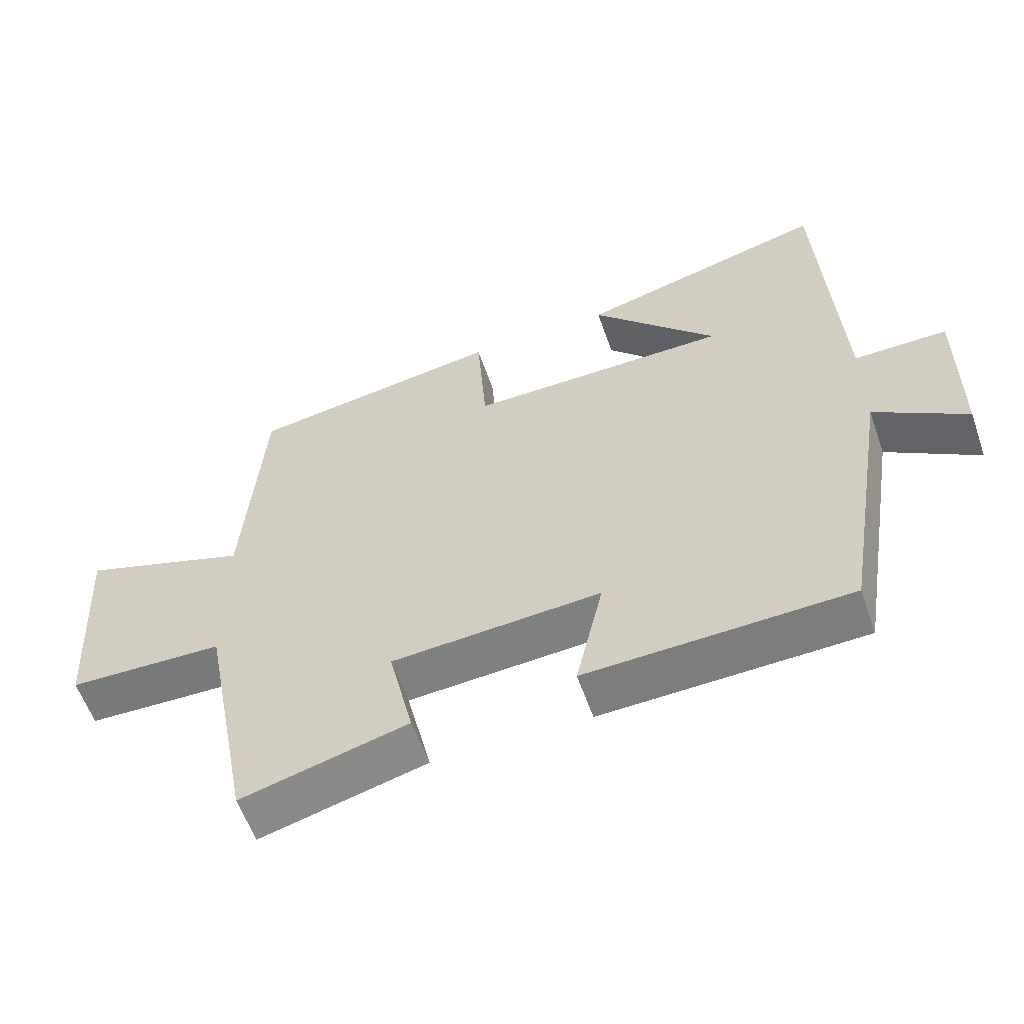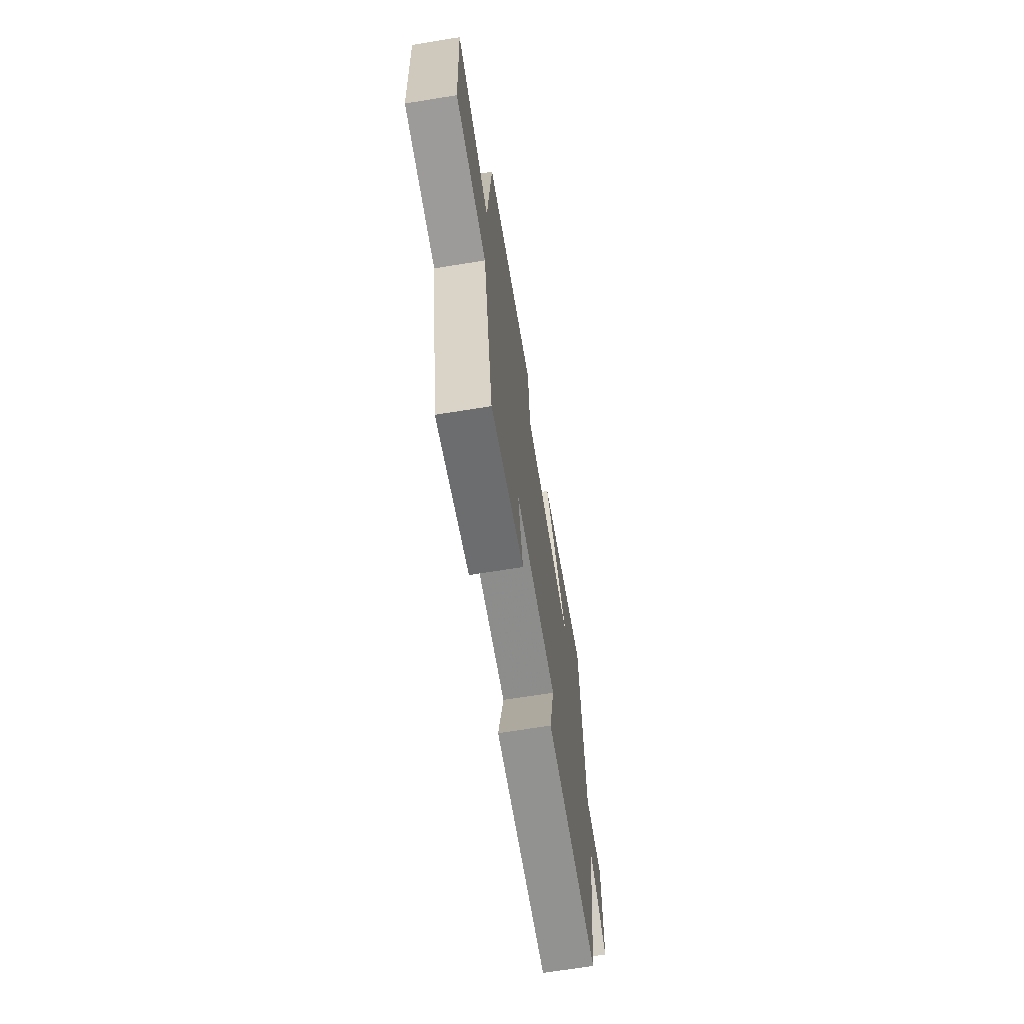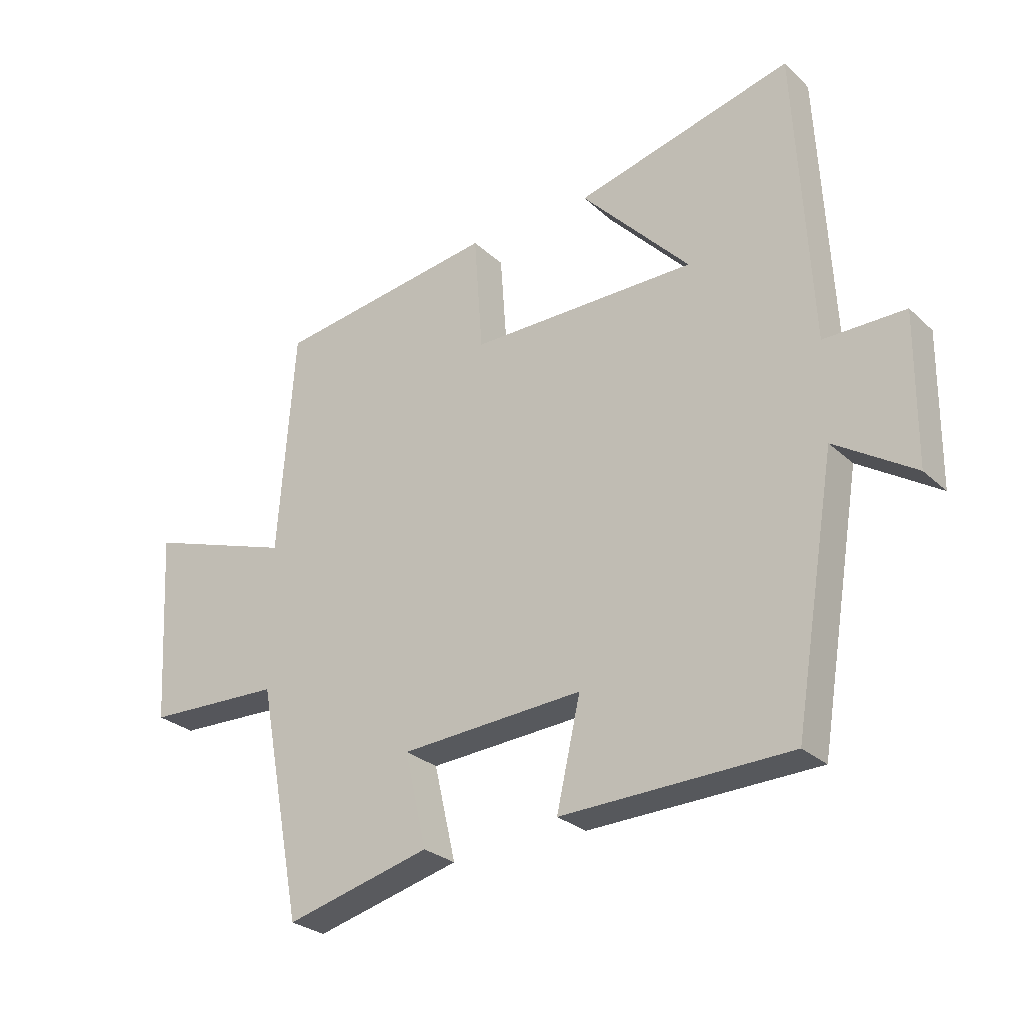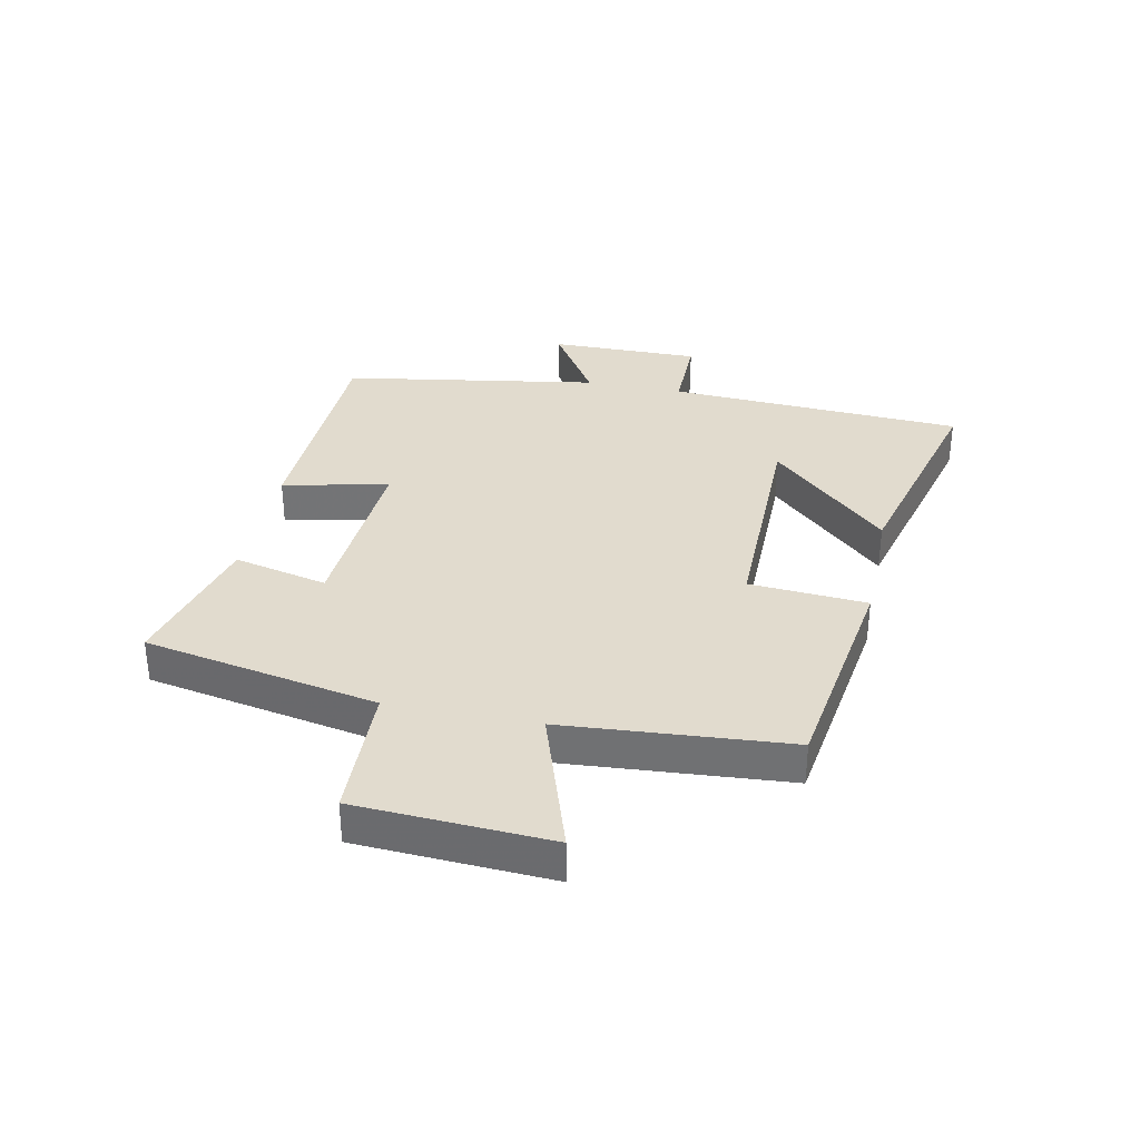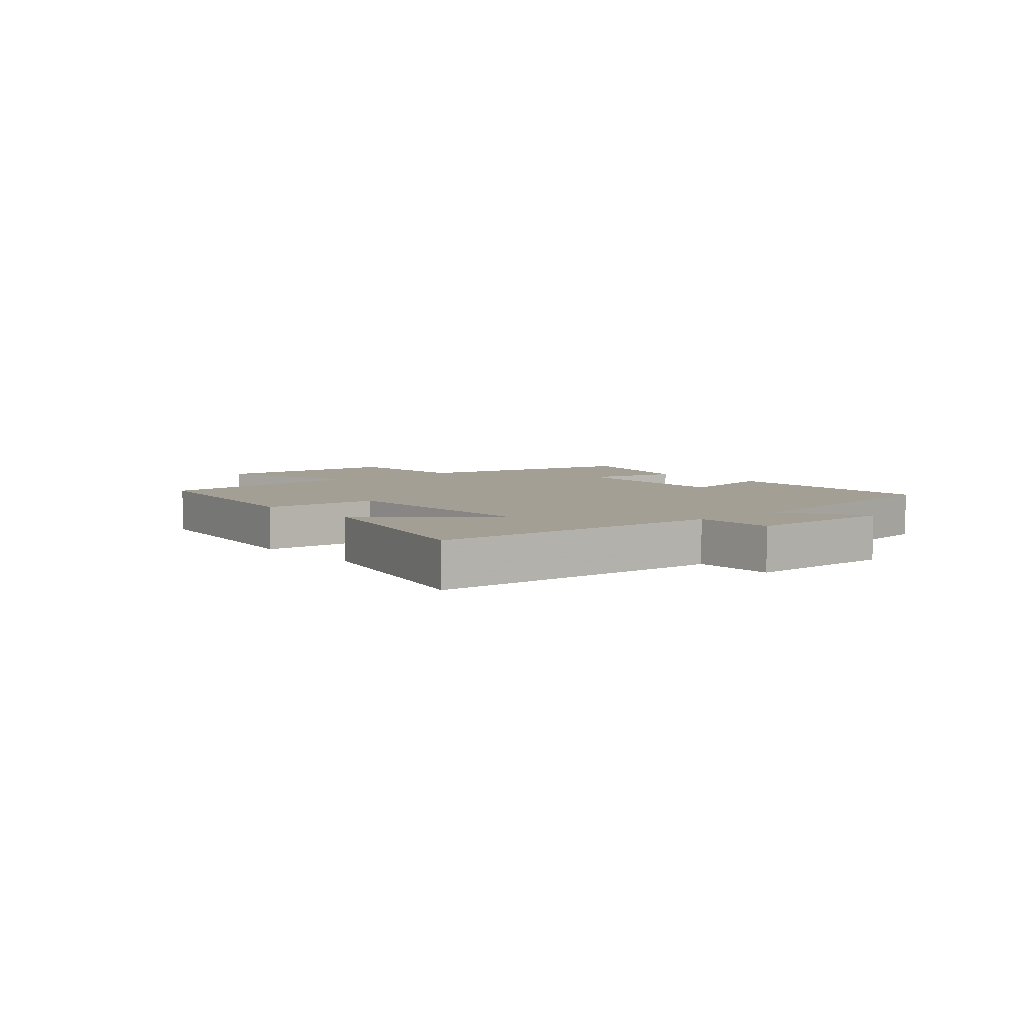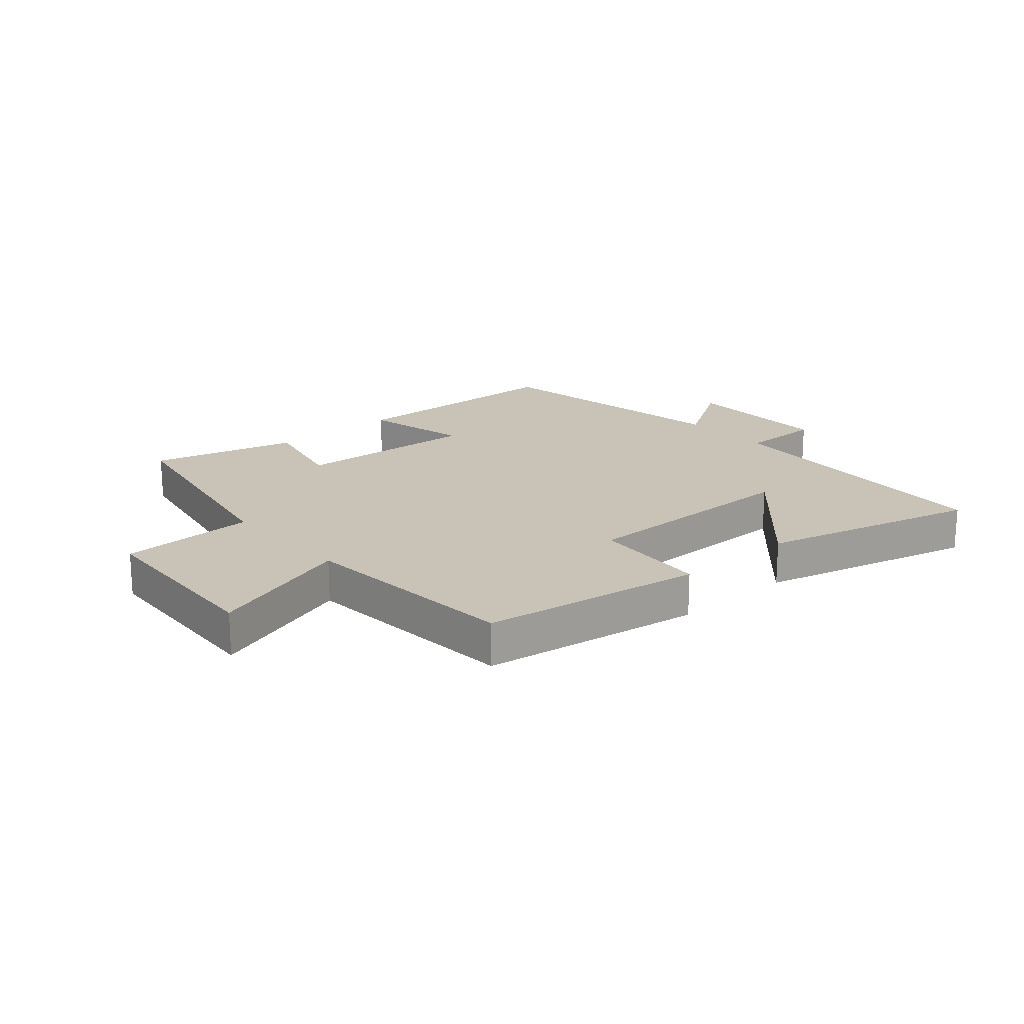
<metadata>
{"format":"obj","ext":"obj","renderer":"f3d","projection":"perspective","resolution":1024,"background":"white","views":[{"elev":-58.4,"azim":19.2,"up":"+Z"},{"elev":-68.0,"azim":-80.8,"up":"+Z"},{"elev":-27.3,"azim":35.9,"up":"+Z"},{"elev":33.9,"azim":-78.4,"up":"+Y"},{"elev":5.5,"azim":49.6,"up":"+Y"},{"elev":19.5,"azim":-41.2,"up":"+Y"}]}
</metadata>
<code>
v 0.473 0.07 0.594
v 0.5 0.07 0.102
v 0.636 0.07 0.103
v 0.634 0.07 -0.147
v 0.5 0.07 -0.062
v 0.43 0.07 -0.488
v 0.047 0.07 -0.5
v 0.087 0.07 -0.324
v -0.219 0.07 -0.344
v -0.183 0.07 -0.5
v -0.426 0.07 -0.563
v -0.5 0.07 -0.175
v -0.727 0.07 -0.168
v -0.745 0.07 0.152
v -0.5 0.07 0.071
v -0.472 0.07 0.445
v -0.102 0.07 0.5
v -0.088 0.07 0.305
v 0.292 0.07 0.307
v 0.11 0.07 0.5
v 0.473 0 0.594
v 0.5 0 0.102
v 0.636 0 0.103
v 0.634 0 -0.147
v 0.5 0 -0.062
v 0.43 0 -0.488
v 0.047 0 -0.5
v 0.087 0 -0.324
v -0.219 0 -0.344
v -0.183 0 -0.5
v -0.426 0 -0.563
v -0.5 0 -0.175
v -0.727 0 -0.168
v -0.745 0 0.152
v -0.5 0 0.071
v -0.472 0 0.445
v -0.102 0 0.5
v -0.088 0 0.305
v 0.292 0 0.307
v 0.11 0 0.5
f 19 20 1 2
f 18 19 2
f 15 16 17 18
f 15 18 2
f 12 13 14 15
f 9 10 11 12
f 8 9 12 15
f 5 6 7 8
f 5 8 15 2
f 2 3 4 5
f 22 21 40 39
f 22 39 38
f 38 37 36 35
f 22 38 35
f 35 34 33 32
f 32 31 30 29
f 35 32 29 28
f 28 27 26 25
f 22 35 28 25
f 25 24 23 22
f 1 21 22 2
f 2 22 23 3
f 3 23 24 4
f 4 24 25 5
f 5 25 26 6
f 6 26 27 7
f 7 27 28 8
f 8 28 29 9
f 9 29 30 10
f 10 30 31 11
f 11 31 32 12
f 12 32 33 13
f 13 33 34 14
f 14 34 35 15
f 15 35 36 16
f 16 36 37 17
f 17 37 38 18
f 18 38 39 19
f 19 39 40 20
f 20 40 21 1

</code>
